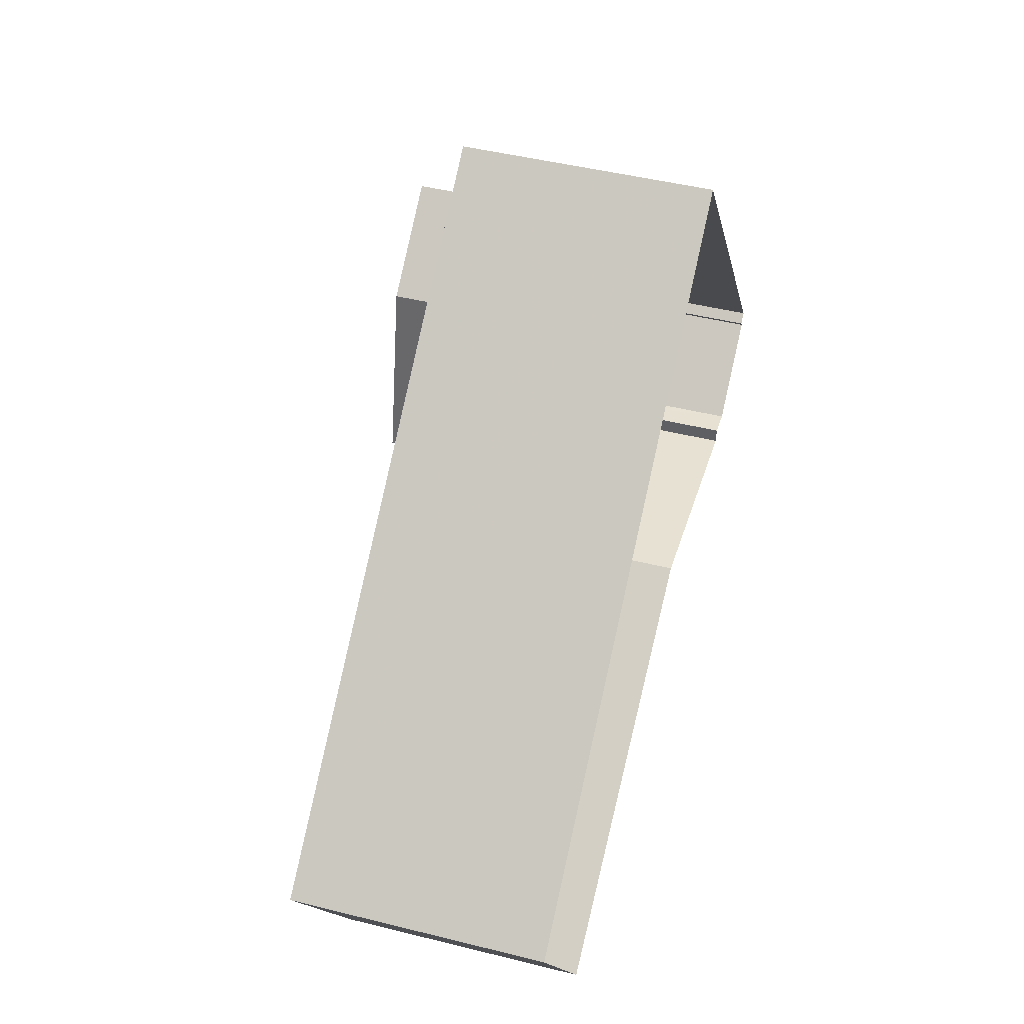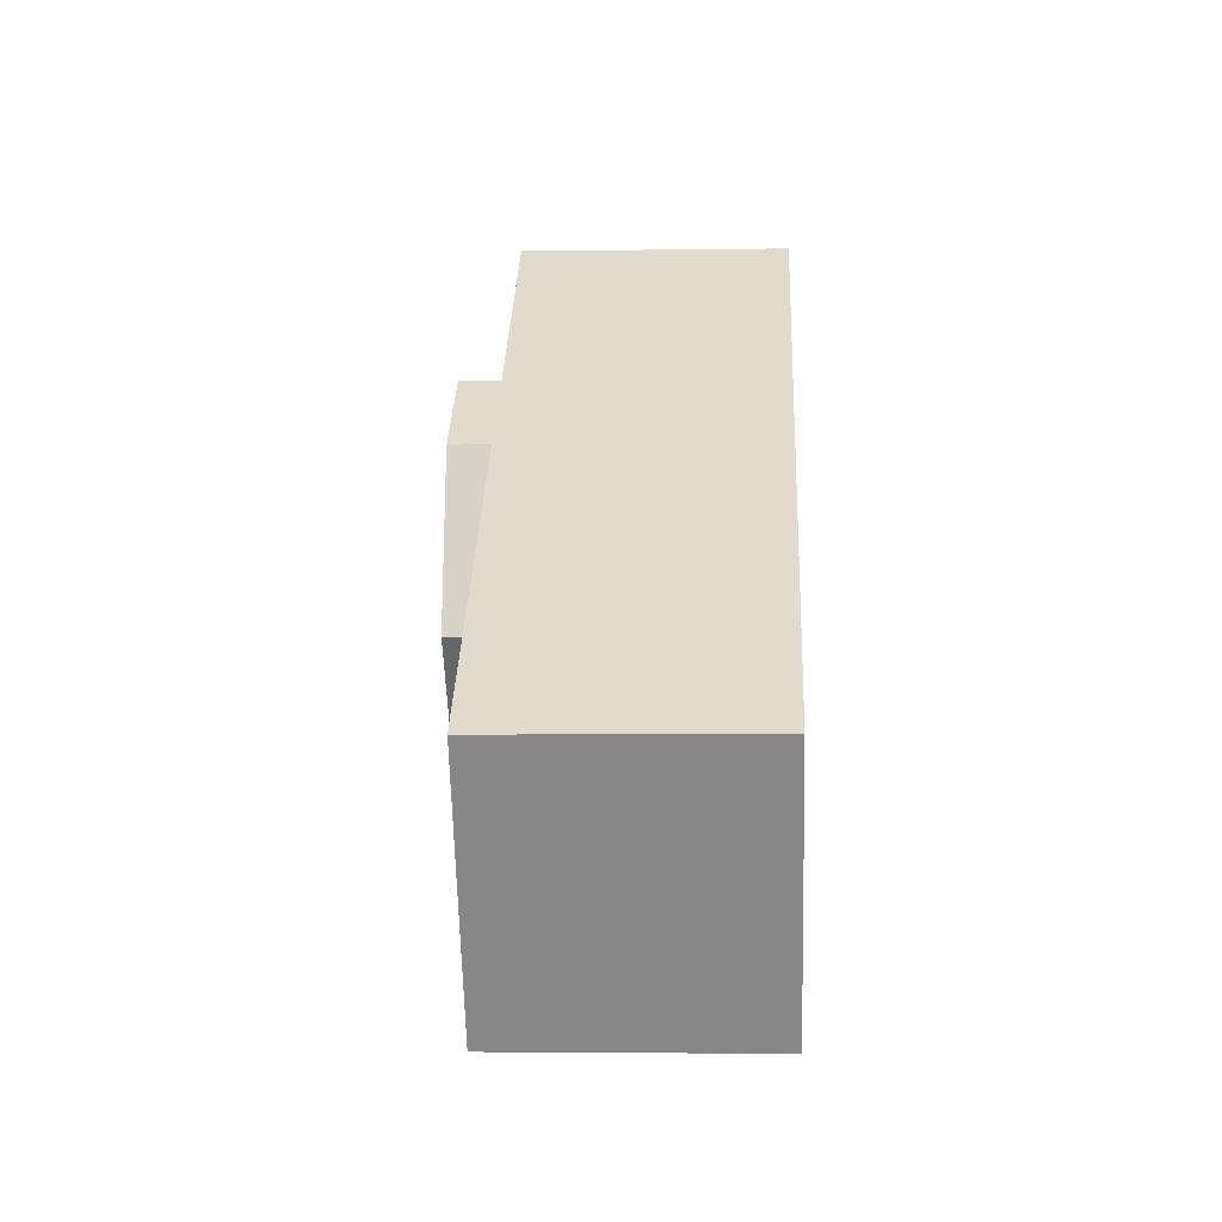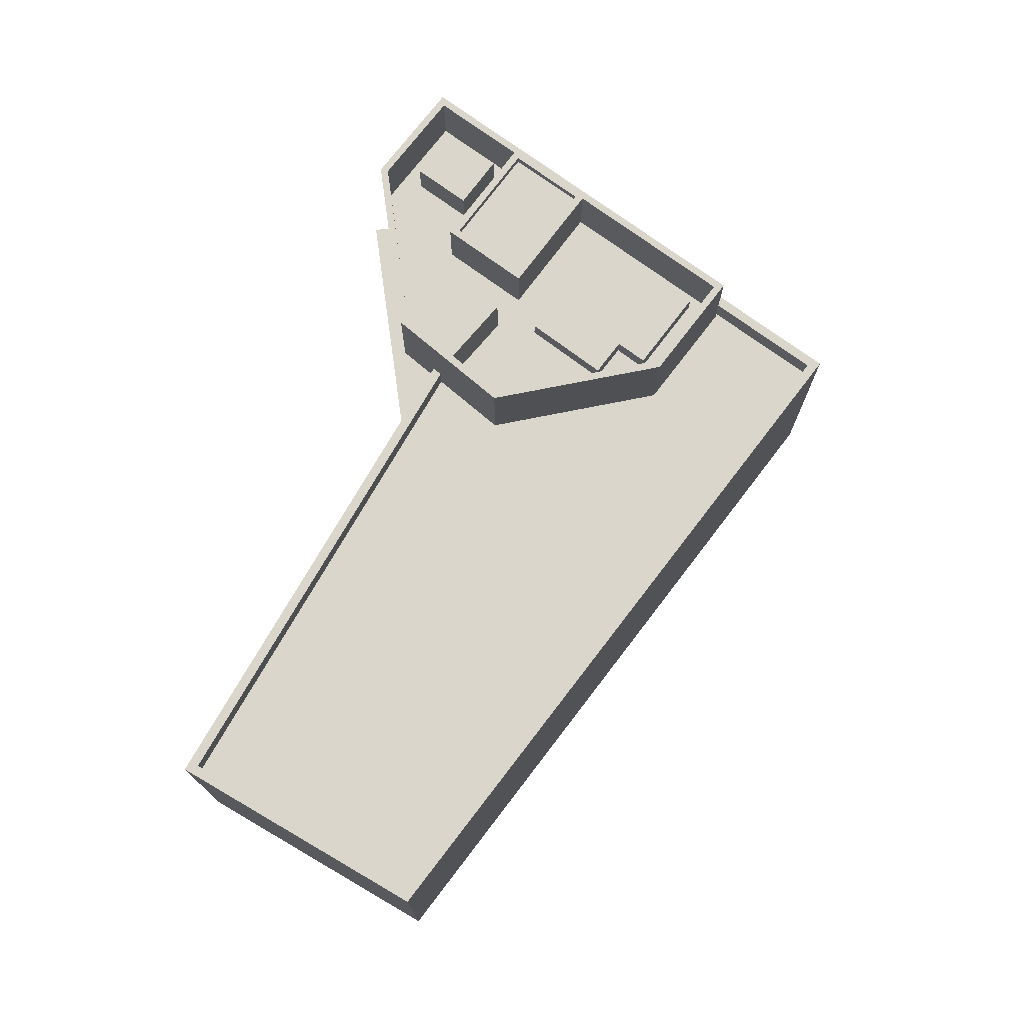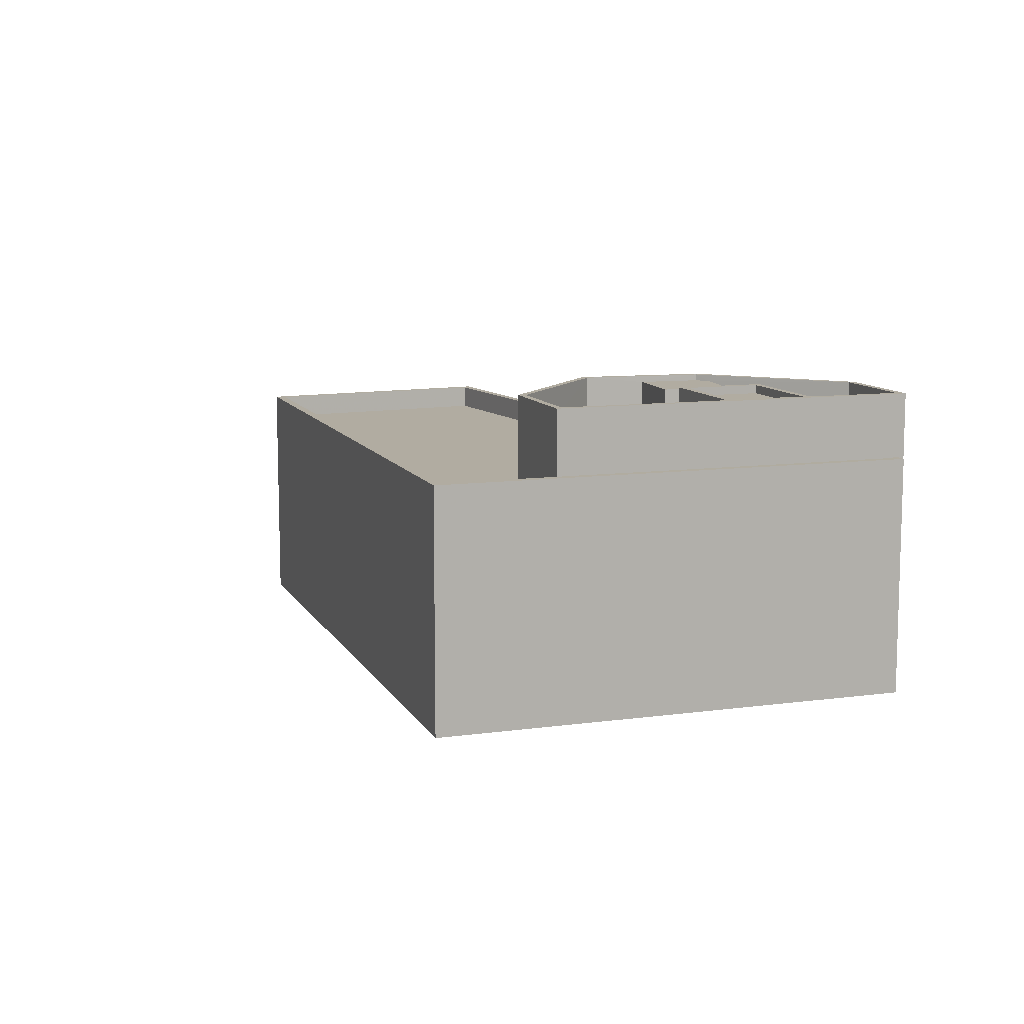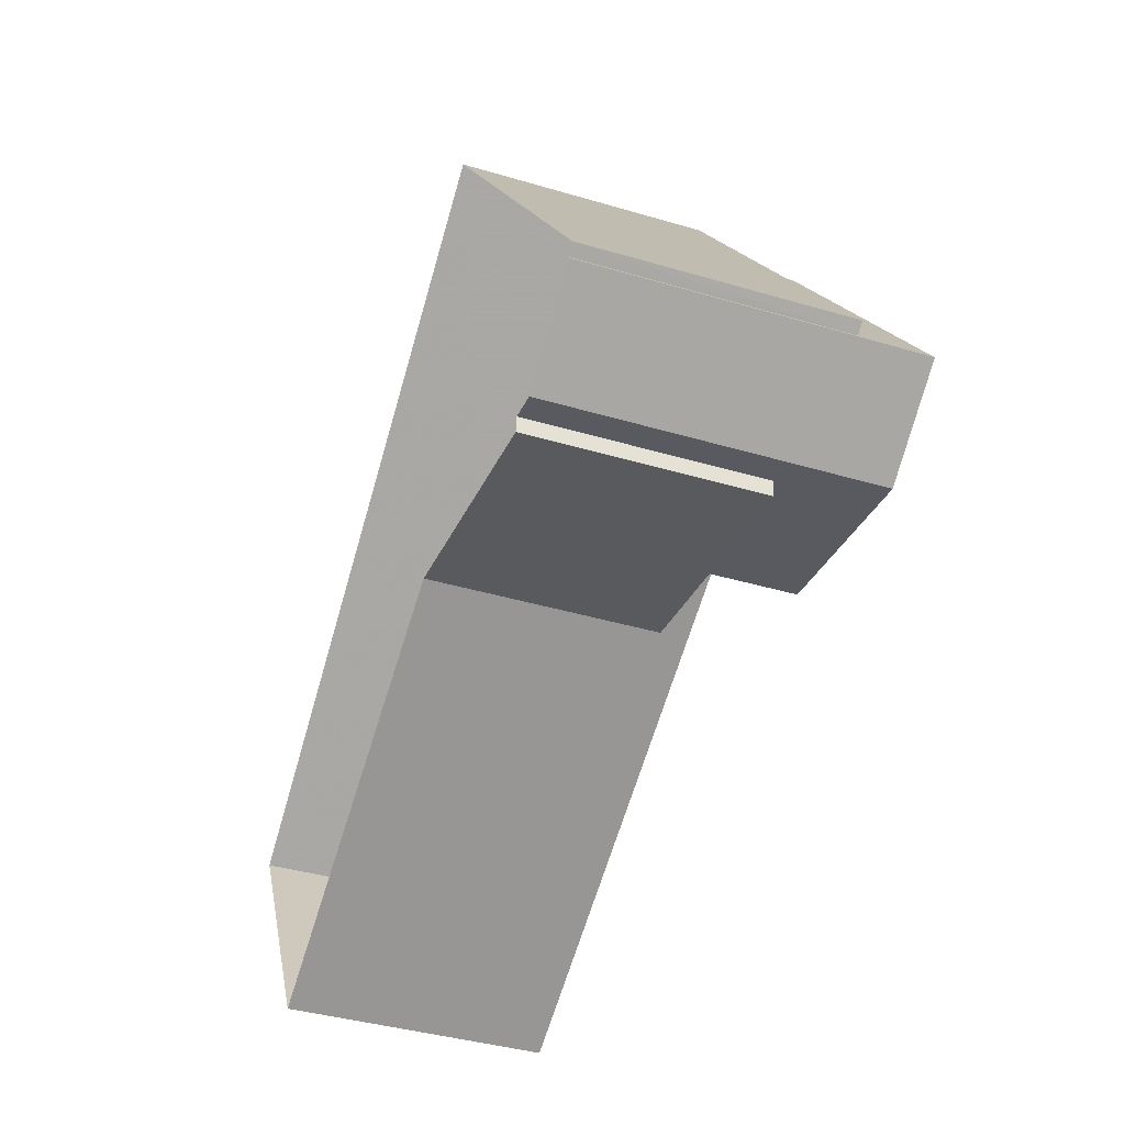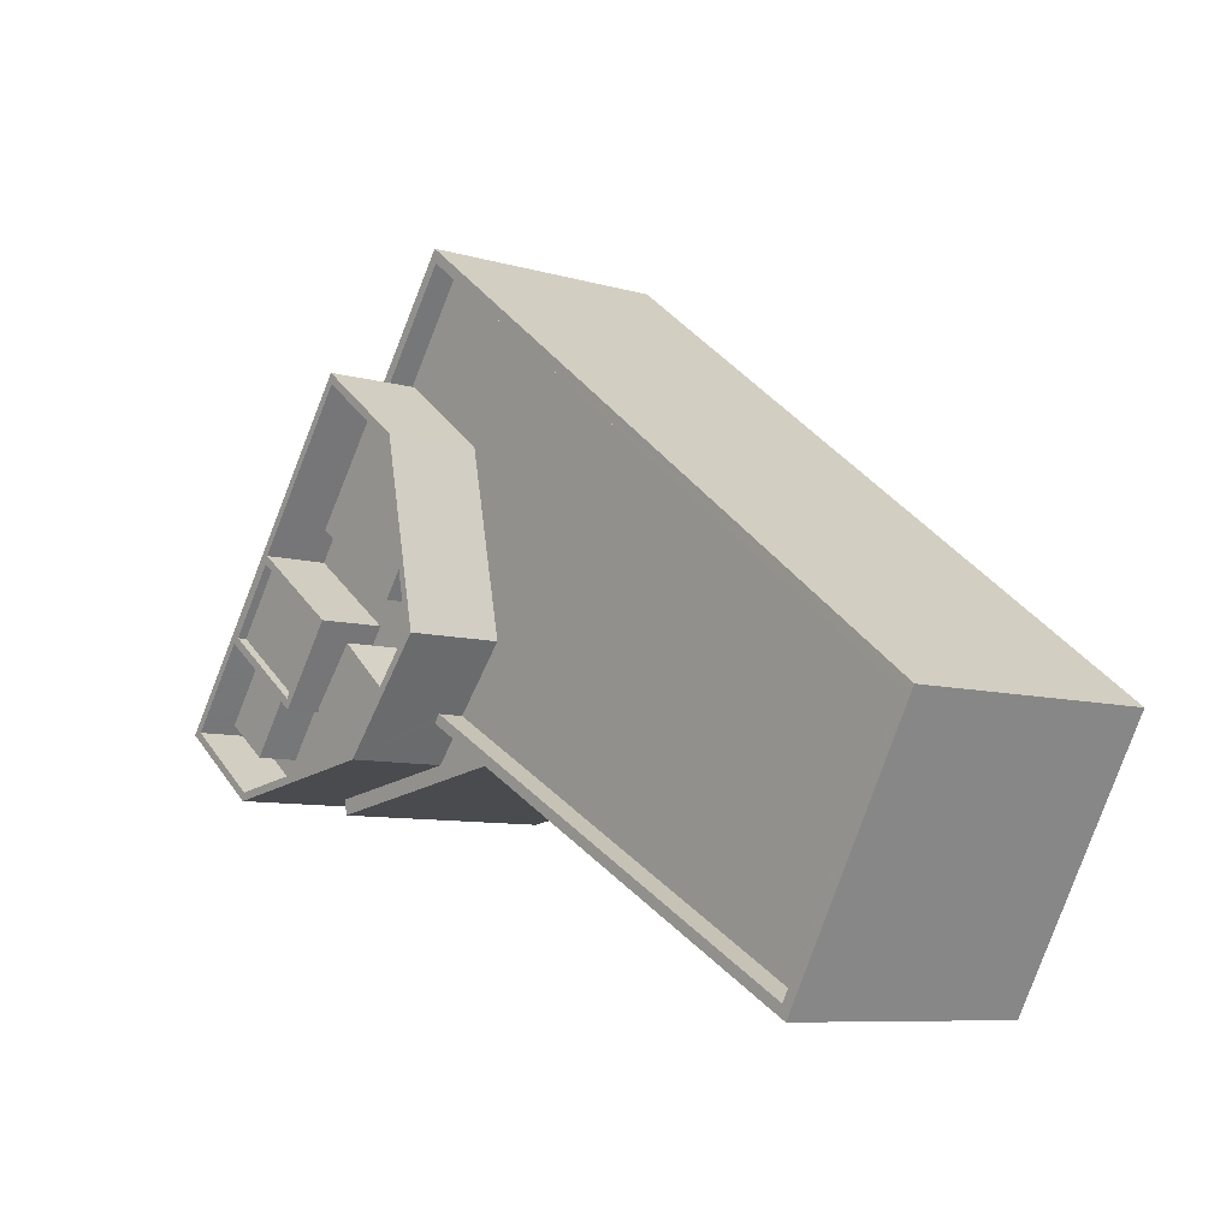
<metadata>
{"format":"obj","ext":"obj","renderer":"f3d","projection":"perspective","resolution":1024,"background":"white","views":[{"elev":46.6,"azim":105.9,"up":"+Y"},{"elev":-2.6,"azim":93.0,"up":"+Y"},{"elev":73.8,"azim":90.2,"up":"+Z"},{"elev":10.2,"azim":-145.3,"up":"+Z"},{"elev":-39.4,"azim":-110.3,"up":"+Y"},{"elev":-8.2,"azim":51.0,"up":"+Y"}]}
</metadata>
<code>
v -8882 -3.71e+04 16.02
v -8892 -3.71e+04 16.03
v -8892 -3.71e+04 16.03
v -8866 -3.711e+04 16.01
v -8861 -3.71e+04 16.01
v -8893 -3.71e+04 16.03
v -8896 -3.71e+04 16.03
v -8896 -3.709e+04 16.03
v -8885 -3.708e+04 16.03
v -8897 -3.709e+04 16.03
v -8882 -3.71e+04 25
v -8885 -3.71e+04 25
v -8892 -3.71e+04 25
v -8892 -3.71e+04 25
v -8884 -3.71e+04 25
v -8891 -3.709e+04 28.76
v -8887 -3.708e+04 28.75
v -8896 -3.71e+04 28.76
v -8896 -3.71e+04 28.76
v -8894 -3.709e+04 28.76
v -8887 -3.708e+04 28.75
v -8894 -3.709e+04 28.76
v -8891 -3.709e+04 26.26
v -8890 -3.709e+04 26.26
v -8887 -3.708e+04 26.25
v -8887 -3.708e+04 26.25
v -8887 -3.708e+04 26.25
v -8891 -3.709e+04 26.26
v -8893 -3.71e+04 26.25
v -8892 -3.71e+04 26.25
v -8893 -3.71e+04 26.26
v -8896 -3.71e+04 26.26
v -8895 -3.709e+04 26.26
v -8894 -3.709e+04 26.26
v -8892 -3.709e+04 26.25
v -8891 -3.709e+04 26.25
v -8894 -3.709e+04 26.26
v -8886 -3.71e+04 26.25
v -8888 -3.709e+04 26.25
v -8882 -3.709e+04 26.25
v -8886 -3.709e+04 26.25
v -8884 -3.709e+04 26.25
v -8888 -3.709e+04 26.25
v -8884 -3.709e+04 26.25
v -8884 -3.709e+04 26.25
v -8890 -3.709e+04 26.25
v -8884 -3.709e+04 26.25
v -8886 -3.709e+04 26.25
v -8885 -3.709e+04 26.25
v -8893 -3.71e+04 28.75
v -8885 -3.71e+04 28.75
v -8893 -3.71e+04 28.75
v -8883 -3.709e+04 28.75
v -8882 -3.709e+04 28.75
v -8882 -3.709e+04 28.75
v -8884 -3.709e+04 28.75
v -8886 -3.71e+04 28.75
v -8884 -3.709e+04 27.05
v -8887 -3.708e+04 27.05
v -8885 -3.709e+04 27.05
v -8884 -3.709e+04 27.05
v -8886 -3.709e+04 27.05
v -8890 -3.709e+04 27.05
v -8893 -3.71e+04 27.85
v -8894 -3.709e+04 27.85
v -8895 -3.709e+04 27.85
v -8892 -3.709e+04 27.84
v -8888 -3.709e+04 28.4
v -8893 -3.709e+04 28.41
v -8890 -3.709e+04 28.4
v -8892 -3.709e+04 28.41
v -8890 -3.709e+04 28.75
v -8893 -3.709e+04 28.76
v -8890 -3.709e+04 28.75
v -8888 -3.709e+04 28.75
v -8888 -3.709e+04 28.75
v -8892 -3.709e+04 28.76
v -8886 -3.709e+04 28.49
v -8888 -3.709e+04 28.49
v -8886 -3.71e+04 28.49
v -8884 -3.709e+04 28.48
v -8886 -3.71e+04 28.49
v -8887 -3.708e+04 25.07
v -8896 -3.709e+04 25.08
v -8896 -3.709e+04 25.08
v -8885 -3.708e+04 25.07
v -8882 -3.709e+04 25.07
v -8866 -3.711e+04 25.06
v -8861 -3.71e+04 25.06
v -8884 -3.71e+04 25.07
v -8883 -3.709e+04 25.07
v -8866 -3.711e+04 26.06
v -8866 -3.711e+04 26.06
v -8884 -3.71e+04 26.07
v -8897 -3.709e+04 26.08
v -8896 -3.709e+04 26.08
v -8896 -3.709e+04 26.08
v -8861 -3.71e+04 26.06
v -8896 -3.709e+04 26.08
v -8885 -3.708e+04 26.07
v -8885 -3.708e+04 26.07
v -8884 -3.71e+04 26.07
v -8861 -3.71e+04 26.06
f 1 2 3
f 4 1 5
f 6 7 8
f 6 8 3
f 9 5 1
f 8 10 9
f 3 9 1
f 3 8 9
f 11 12 13
f 13 12 14
f 15 12 11
f 16 17 18
f 18 19 20
f 16 21 17
f 22 16 18
f 22 18 20
f 23 24 25
f 26 25 27
f 23 28 24
f 25 24 27
f 29 30 31
f 29 31 32
f 33 34 32
f 35 36 37
f 37 36 34
f 33 37 34
f 31 33 32
f 30 38 39
f 31 30 35
f 40 41 42
f 43 24 28
f 43 39 41
f 40 44 45
f 35 46 36
f 44 26 47
f 26 27 47
f 46 39 43
f 48 24 43
f 45 47 49
f 40 45 48
f 39 46 30
f 35 30 46
f 40 48 41
f 48 43 41
f 45 44 47
f 18 50 19
f 50 51 52
f 17 21 53
f 54 51 55
f 53 54 55
f 21 56 53
f 52 51 57
f 19 50 52
f 57 51 54
f 56 54 53
f 58 59 60
f 61 60 62
f 62 60 63
f 60 59 63
f 64 65 66
f 64 67 65
f 68 69 70
f 68 71 69
f 72 73 20
f 72 20 74
f 73 22 20
f 74 75 76
f 74 76 72
f 16 22 77
f 16 76 75
f 77 22 73
f 76 16 77
f 78 79 80
f 78 80 81
f 79 82 80
f 83 84 85
f 84 83 86
f 87 88 89
f 90 88 87
f 89 86 91
f 91 86 83
f 87 89 91
f 92 93 94
f 95 96 97
f 92 98 93
f 96 99 97
f 95 100 101
f 100 98 101
f 94 93 102
f 103 98 100
f 95 97 100
f 93 98 103
f 11 13 2
f 1 11 2
f 3 2 13
f 14 3 13
f 12 51 14
f 3 14 6
f 6 14 50
f 14 51 50
f 50 18 7
f 6 50 7
f 99 17 83
f 17 99 18
f 18 96 7
f 83 85 99
f 7 96 8
f 99 96 18
f 53 83 17
f 53 91 83
f 55 91 53
f 55 87 91
f 12 15 94
f 51 12 94
f 51 102 55
f 102 90 87
f 102 87 55
f 51 94 102
f 21 23 25
f 21 16 23
f 32 34 20
f 19 32 20
f 25 26 21
f 26 44 56
f 21 26 56
f 54 44 40
f 54 56 44
f 80 57 81
f 42 81 40
f 40 81 54
f 81 57 54
f 57 80 82
f 52 57 82
f 52 30 29
f 82 38 30
f 52 82 30
f 52 29 32
f 19 52 32
f 27 59 58
f 47 27 58
f 49 58 60
f 49 47 58
f 61 49 60
f 61 45 49
f 48 61 62
f 48 45 61
f 24 48 62
f 63 24 62
f 24 63 59
f 27 24 59
f 33 66 65
f 37 33 65
f 37 65 67
f 35 37 67
f 31 67 64
f 31 35 67
f 33 64 66
f 33 31 64
f 76 68 70
f 72 76 70
f 72 70 69
f 73 72 69
f 77 69 71
f 77 73 69
f 76 71 68
f 76 77 71
f 46 74 36
f 36 20 34
f 36 74 20
f 16 75 28
f 16 28 23
f 75 43 28
f 46 75 74
f 46 43 75
f 39 82 79
f 39 38 82
f 78 39 79
f 78 41 39
f 81 42 41
f 78 81 41
f 94 11 92
f 92 11 4
f 94 15 11
f 4 11 1
f 96 95 10
f 8 96 10
f 10 101 9
f 10 95 101
f 98 5 9
f 101 98 9
f 98 4 5
f 98 92 4
f 103 89 88
f 93 103 88
f 93 88 90
f 102 93 90
f 99 84 97
f 99 85 84
f 100 97 84
f 86 100 84
f 103 86 89
f 103 100 86

</code>
